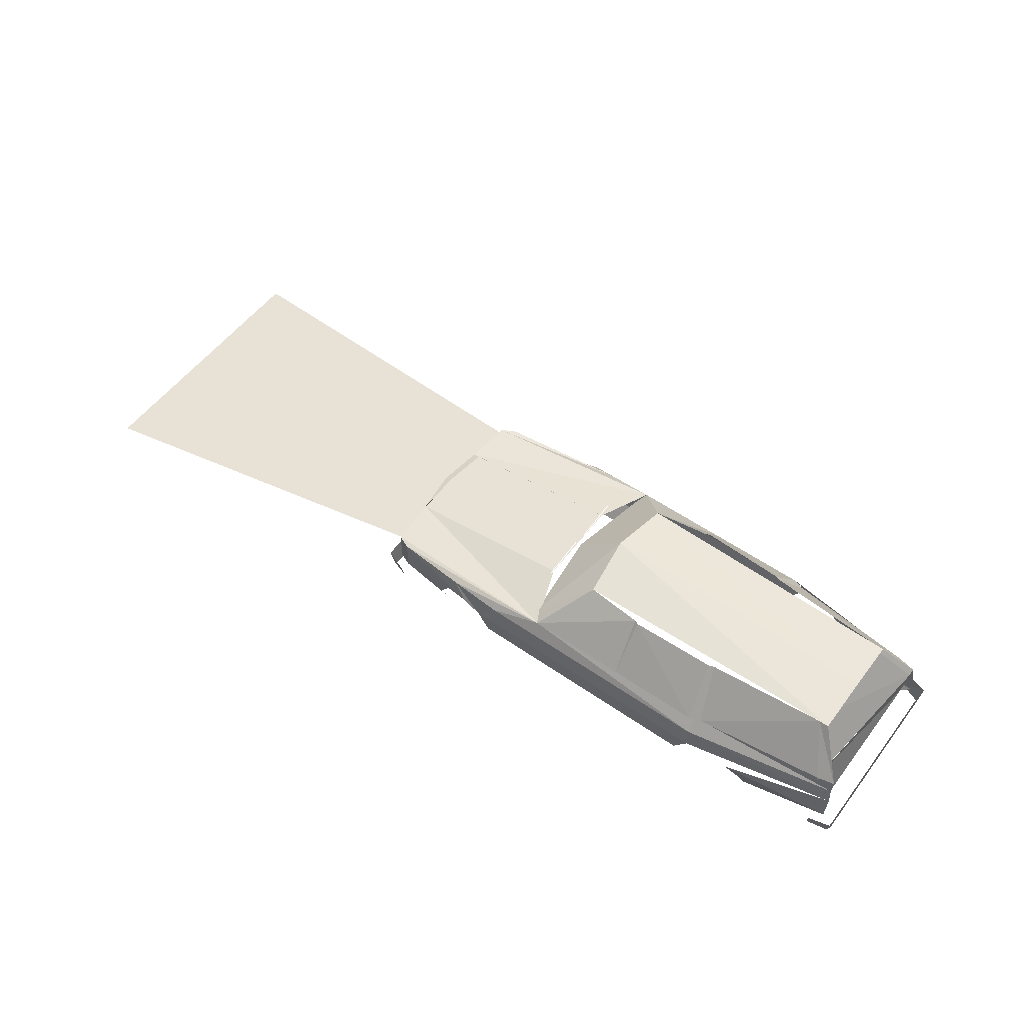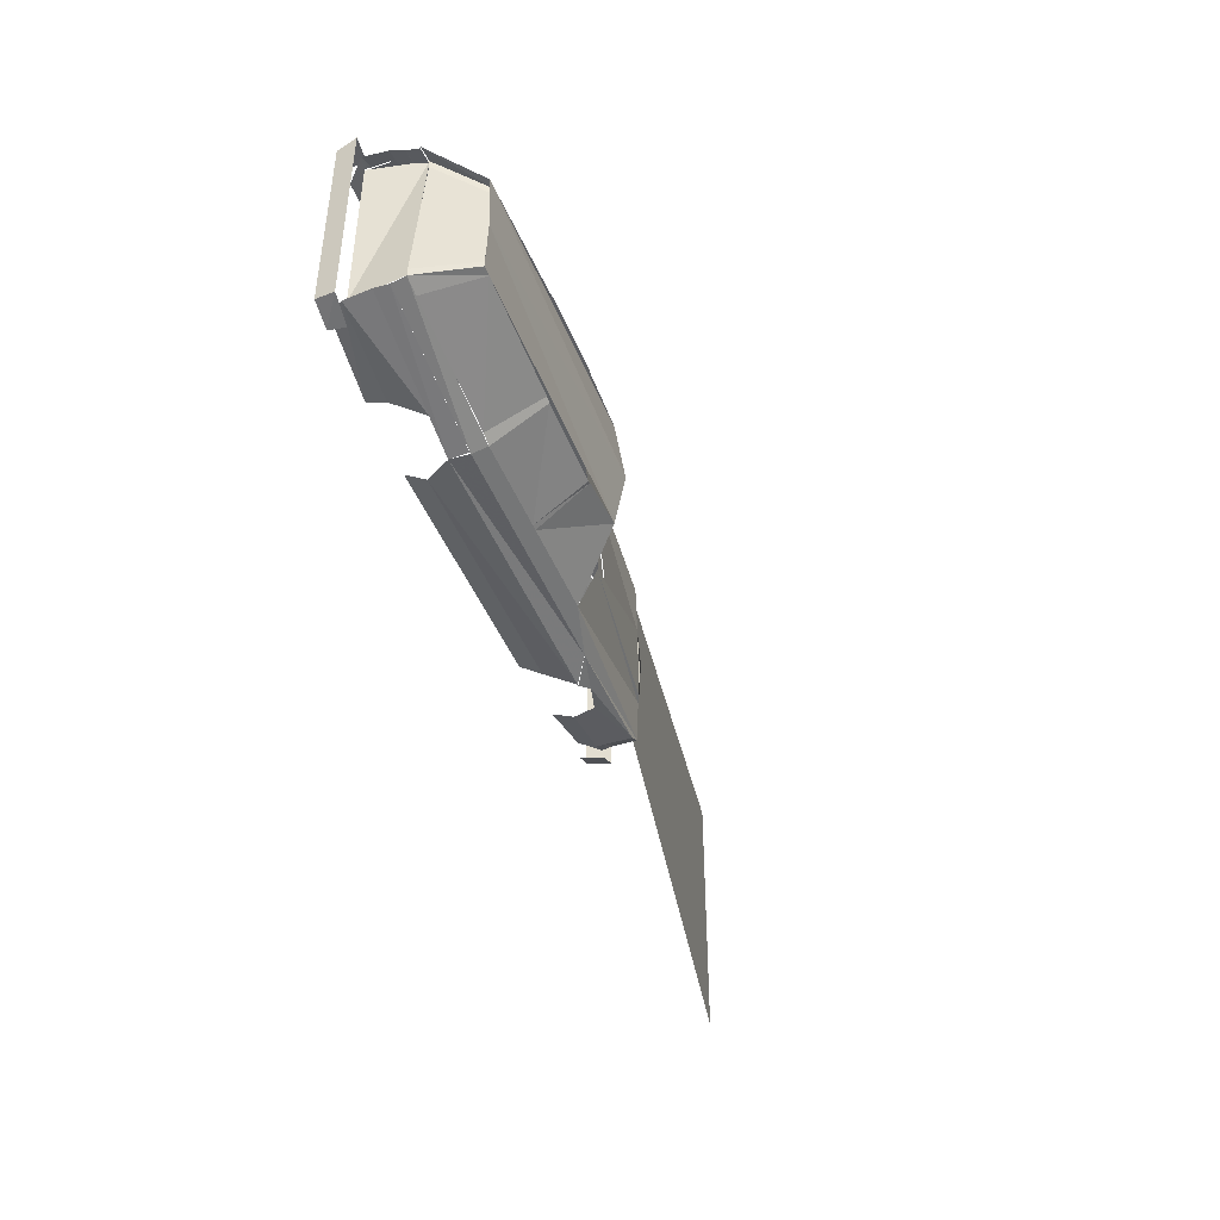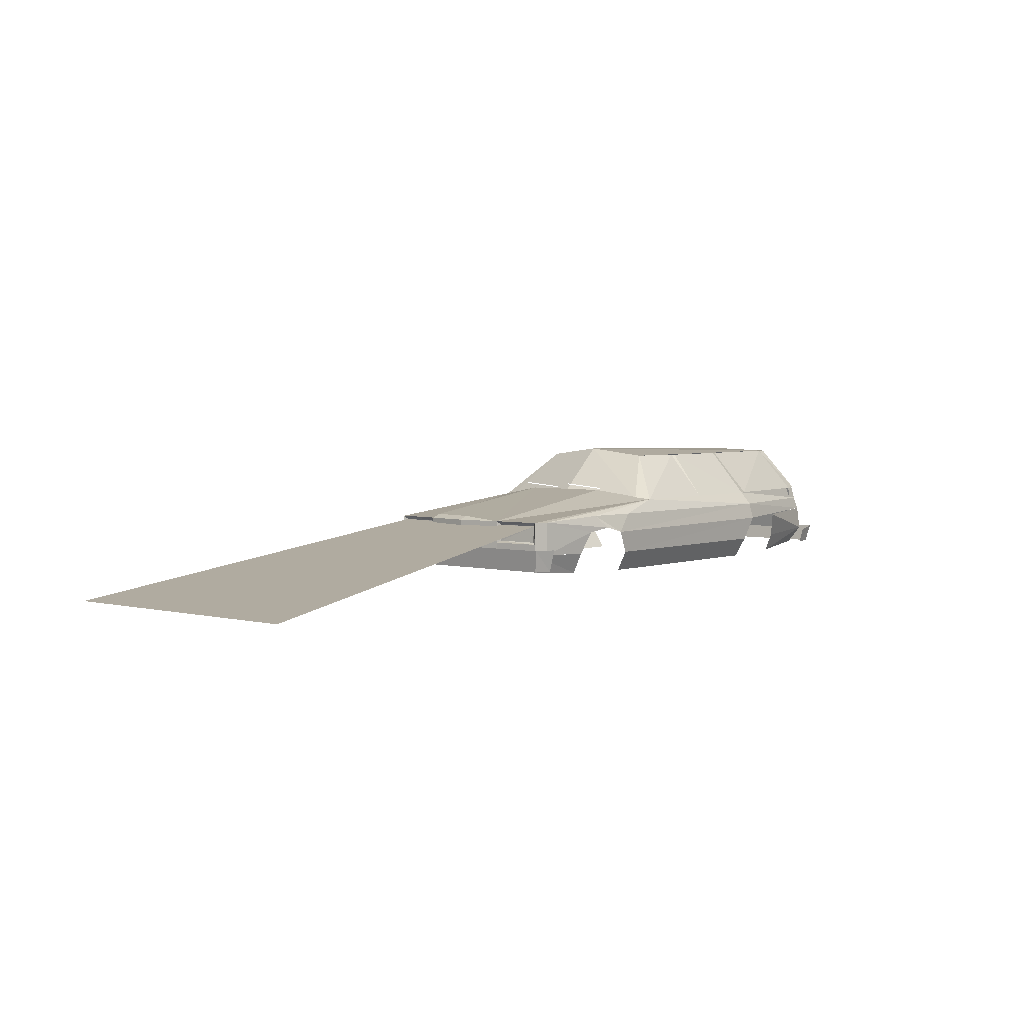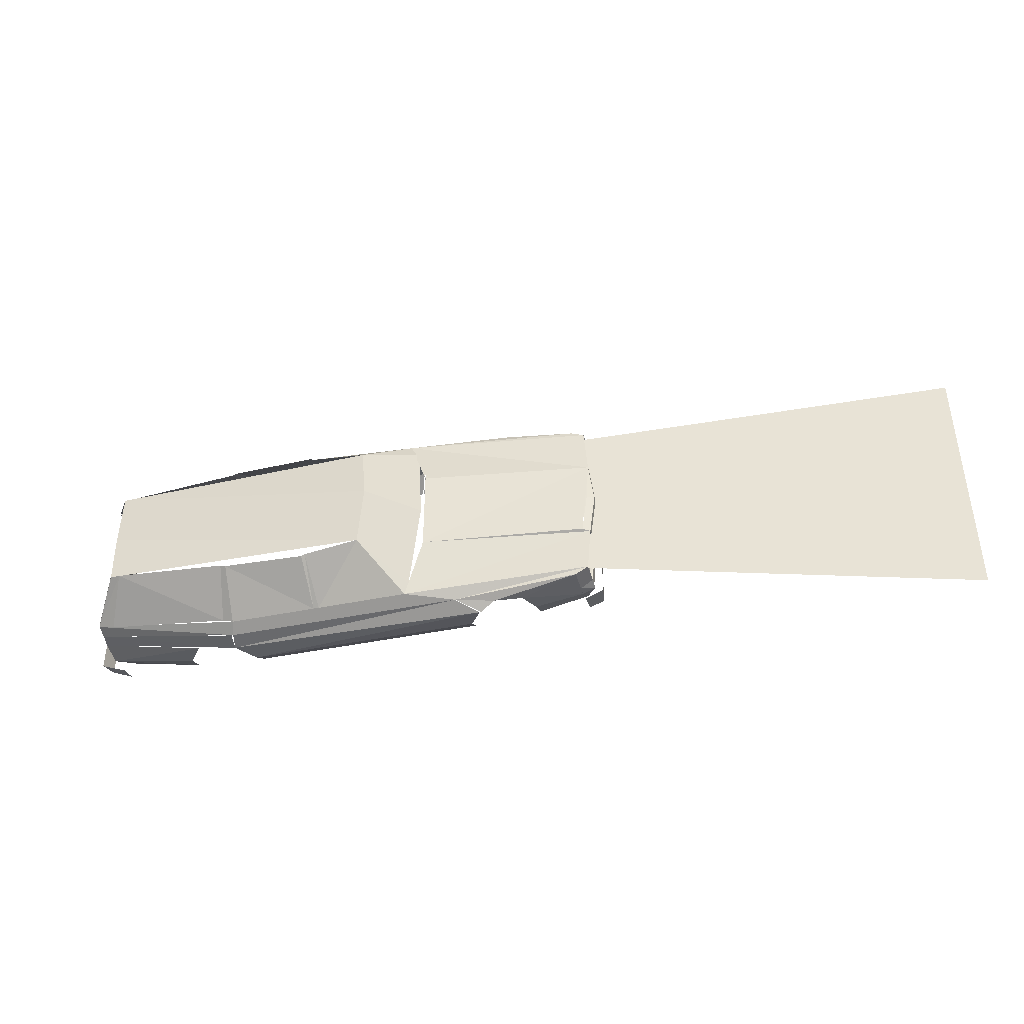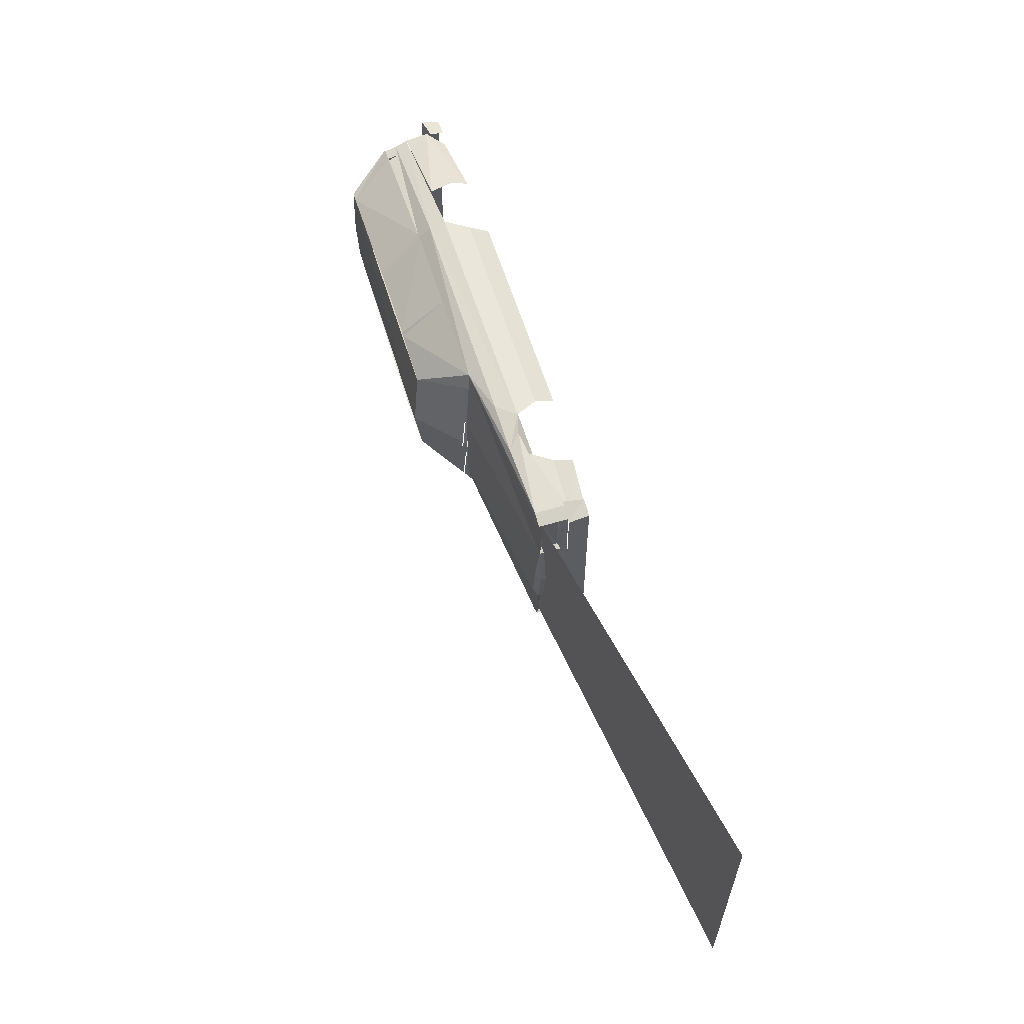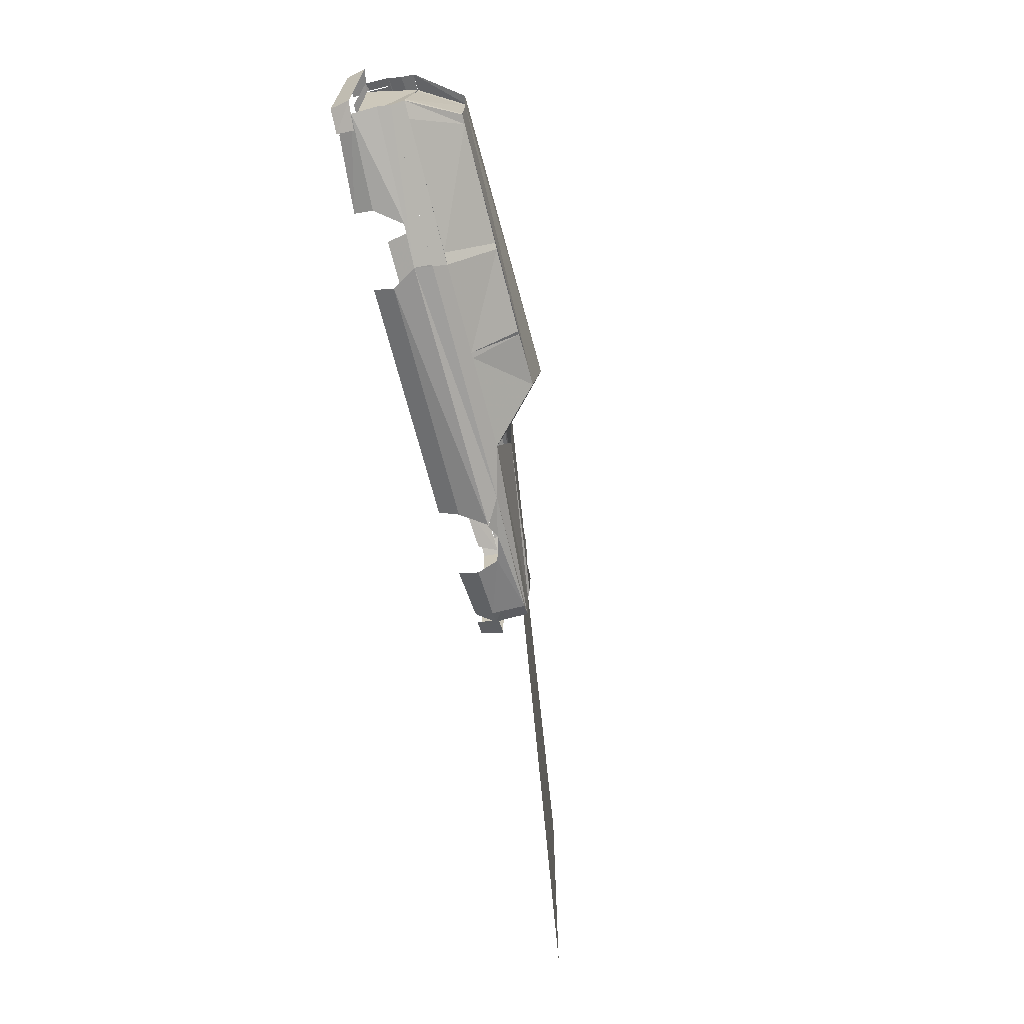
<metadata>
{"format":"obj","ext":"obj","renderer":"f3d","projection":"perspective","resolution":1024,"background":"white","views":[{"elev":54.5,"azim":-143.6,"up":"+Z"},{"elev":-43.5,"azim":-69.6,"up":"+Y"},{"elev":3.6,"azim":130.0,"up":"+Z"},{"elev":-41.0,"azim":14.4,"up":"+Y"},{"elev":59.3,"azim":73.0,"up":"+Y"},{"elev":-67.8,"azim":-75.7,"up":"+Y"}]}
</metadata>
<code>
v 0.52 0.04 0.52
v 0.52 -0.28 0.52
v 0.52 0.28 0.5
v 0.52 -0.04 0.5
v 0.91 0.58 0.12
v -0.77 0.58 0.12
v -0.55 0.56 0.04
v -0.56 0.62 0.15
v 0.72 0.62 0.15
v 0.71 0.56 0.04
v 0.78 0.63 0.27
v -0.64 0.63 0.28
v 0.68 0.61 0.37
v -0.63 0.61 0.37
v 0.89 0.62 0.3
v 1.02 0.6 0.28
v 1.09 0.58 0.16
v 1.43 0.52 0.23
v 1.43 0.52 0.17
v 1.09 0.53 0.05
v 1.37 0.49 0.07
v 0.97 0.59 0.37
v 1.43 0.52 0.35
v 0.41 0.57 0.44
v -0.96 0.57 0.15
v -1.44 0.48 0.3
v -1.44 0.5 0.17
v -0.96 0.53 0.05
v -1.35 0.47 0.08
v 1.45 0.26 0.23
v 1.42 0.5 0.24
v 1.41 0.5 0.33
v 1.42 0.27 0.24
v 1.42 0.27 0.33
v 1.45 0.26 0.35
v 0.52 0.26 0.49
v 1.44 0.02 0.37
v 1.48 0.02 0.35
v -1.44 -0.46 0.17
v 0.91 -0.54 0.12
v -0.77 -0.54 0.12
v -0.56 -0.58 0.15
v 0.72 -0.58 0.15
v 0.8 -0.62 0.29
v -0.64 -0.59 0.28
v 1.04 -0.56 0.28
v 1.43 -0.47 0.35
v 0.68 -0.57 0.37
v -0.62 -0.57 0.37
v -1.44 -0.44 0.3
v 0.41 -0.53 0.44
v -0.6 -0.53 0.44
v 0.89 -0.58 0.32
v 1.09 -0.54 0.16
v 1.43 -0.47 0.23
v 1.43 -0.48 0.17
v 1.09 -0.49 0.05
v 1.37 -0.45 0.07
v -0.96 -0.53 0.15
v -0.96 -0.49 0.05
v -1.35 -0.43 0.08
v 1.45 -0.22 0.23
v 1.42 -0.46 0.24
v 1.41 -0.46 0.33
v 1.42 -0.23 0.24
v 1.42 -0.23 0.33
v 1.45 -0.22 0.35
v 1.41 -0.21 0.37
v 0.52 -0.22 0.49
v -0.56 -0.51 0.04
v 0.71 -0.51 0.04
v 1.36 0.55 0.35
v 1.36 0.55 0.23
v 1.36 0.55 0.17
v 1.36 -0.51 0.22
v 1.36 -0.51 0.17
v 1.36 -0.51 0.35
v 0.81 -0.62 0.29
v 1.45 0.26 0.19
v 1.43 0.52 0.19
v 1.45 -0.22 0.19
v 1.43 -0.47 0.19
v 1.48 0.02 0.19
v 1.48 -0.53 0.2
v 1.48 0.57 0.2
v 1.37 0.61 0.2
v 1.37 0.58 0.08
v 1.46 0.55 0.08
v 1.46 -0.51 0.08
v 1.38 -0.57 0.2
v 1.38 -0.54 0.08
v -0.63 0.55 0.44
v -1.43 0.46 0.37
v -1.43 0.44 0.44
v -1.43 -0.43 0.37
v -0.63 -0.57 0.37
v -1.43 -0.41 0.44
v -1.27 -0.27 0.69
v -1.22 -0.27 0.69
v -1.34 -0.43 0.44
v -0.66 -0.51 0.44
v -0.6 -0.32 0.69
v -0.57 -0.33 0.69
v 0.43 -0.46 0.44
v 0.2 -0.3 0.69
v -0.12 -0.53 0.44
v -0.09 -0.53 0.44
v -0.1 -0.34 0.69
v -0.12 -0.35 0.69
v 0.24 0.02 0.73
v -1.43 0.45 0.44
v -1.27 0.31 0.69
v -1.22 0.31 0.69
v -1.34 0.47 0.44
v -0.6 0.57 0.44
v -0.66 0.55 0.44
v -0.6 0.36 0.69
v -0.57 0.37 0.69
v -0.12 0.57 0.44
v -0.09 0.57 0.44
v -0.1 0.37 0.69
v -0.12 0.38 0.69
v 0.46 0.5 0.44
v 0.2 0.34 0.69
v 0.5 0.02 0.49
v -1.43 -0.37 0.44
v -1.27 -0.24 0.69
v -1.34 0.43 0.44
v -1.22 0.27 0.69
v -1.51 -0.49 0.18
v -1.51 0.54 0.18
v -1.49 -0.47 0.08
v -1.49 0.52 0.08
v -1.38 0.54 0.08
v -1.38 0.56 0.16
v -1.37 -0.52 0.08
v -1.37 -0.54 0.17
v -1.4 -0.42 0.17
v -1.4 -0.42 0.29
v -1.4 0.46 0.17
v -1.4 0.46 0.29
v -0.88 0.63 0.29
v -1.27 0 0.7
v -0.86 -0.56 0.29
v 3.52 -0.72 0.01
v 3.52 0.72 0.01
l 138 139
l 140 141
l 3 1
l 4 2
f 7 8 9
f 9 10 7
f 9 11 12
f 12 8 9
f 19 17 20
f 20 21 19
f 27 25 28
f 28 29 27
f 18 31 32
f 32 23 18
f 32 31 33
f 33 34 32
f 33 31 18
f 18 30 33
f 33 30 35
f 35 34 33
f 34 35 23
f 23 32 34
f 35 23 24
f 24 36 35
f 35 35 37
f 37 38 35
f 49 48 51
f 51 52 49
f 56 54 57
f 57 58 56
f 39 59 60
f 60 61 39
f 55 63 64
f 64 47 55
f 64 63 65
f 65 66 64
f 65 63 55
f 55 62 65
f 66 67 47
f 47 64 66
f 66 67 62
f 62 65 66
f 67 68 69
f 68 37 38
f 38 67 68
f 67 47 51
f 51 69 67
f 42 45 44
f 44 43 42
f 42 70 71
f 71 43 42
f 45 44 48
f 48 49 45
f 14 13 11
f 11 12 14
f 11 15 22
f 22 13 11
f 18 23 72
f 72 73 18
f 16 17 74
f 74 72 16
f 72 16 15
f 15 22 72
f 73 18 19
f 19 74 73
f 75 55 56
f 56 76 75
f 77 46 53
f 53 48 77
f 78 53 48
f 48 48 78
f 46 54 76
f 76 77 46
f 55 47 77
f 77 75 55
f 18 30 79
f 79 80 18
f 55 62 81
f 81 82 55
f 81 67 38
f 38 83 81
f 83 38 35
f 35 79 83
f 85 86 87
f 87 88 85
f 88 85 84
f 84 89 88
f 84 90 91
f 91 89 84
f 48 77 47
f 47 51 48
f 72 22 24
f 24 23 72
f 22 24 24
f 24 13 22
f 24 13 14
f 14 92 24
f 92 14 93
f 93 94 92
f 14 12 26
f 26 93 14
f 95 96 45
f 45 50 95
f 49 95 97
f 97 52 49
f 97 98 99
f 99 100 97
f 52 101 102
f 102 103 52
f 51 104 105
f 106 107 108
f 108 109 106
f 111 112 113
f 113 114 111
f 115 116 117
f 117 118 115
f 119 120 121
f 121 122 119
f 24 123 124
f 24 124 121
f 121 120 24
f 122 119 115
f 115 118 122
f 116 117 113
f 113 114 116
f 107 108 105
f 105 51 107
f 106 109 103
f 103 52 106
f 101 102 99
f 99 100 101
f 105 104 125
f 125 110 105
f 110 125 123
f 123 124 110
f 98 97 126
f 126 127 98
f 113 114 128
f 128 129 113
f 130 132 133
f 133 131 130
f 131 133 134
f 134 135 131
f 130 132 136
f 136 137 130
f 35 36 69
f 69 68 35
f 129 128 126
f 126 127 129
f 27 25 142
f 142 26 27
f 105 98 143
f 143 110 105
f 110 143 112
f 112 124 110
f 39 59 144
f 144 50 39
f 138 140 114
f 114 97 138
f 32 64 145
f 145 146 32

</code>
